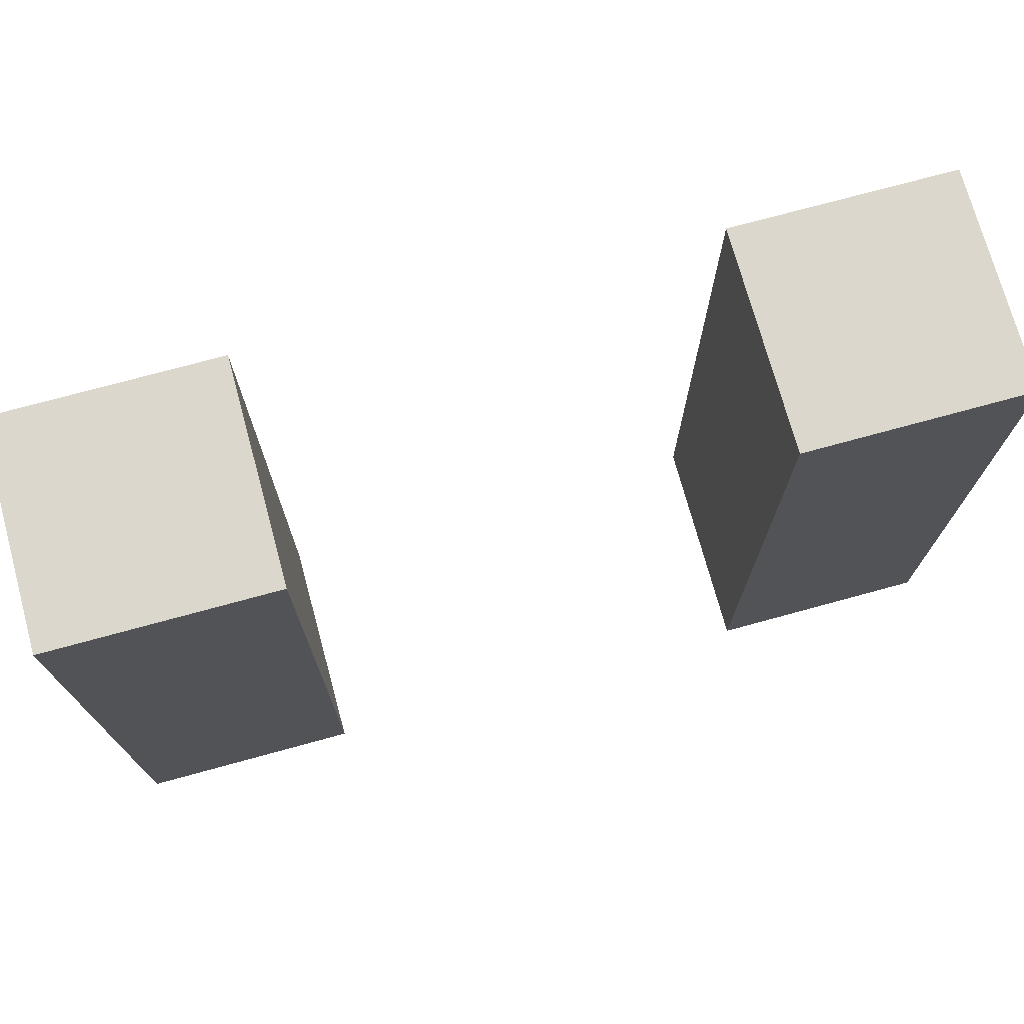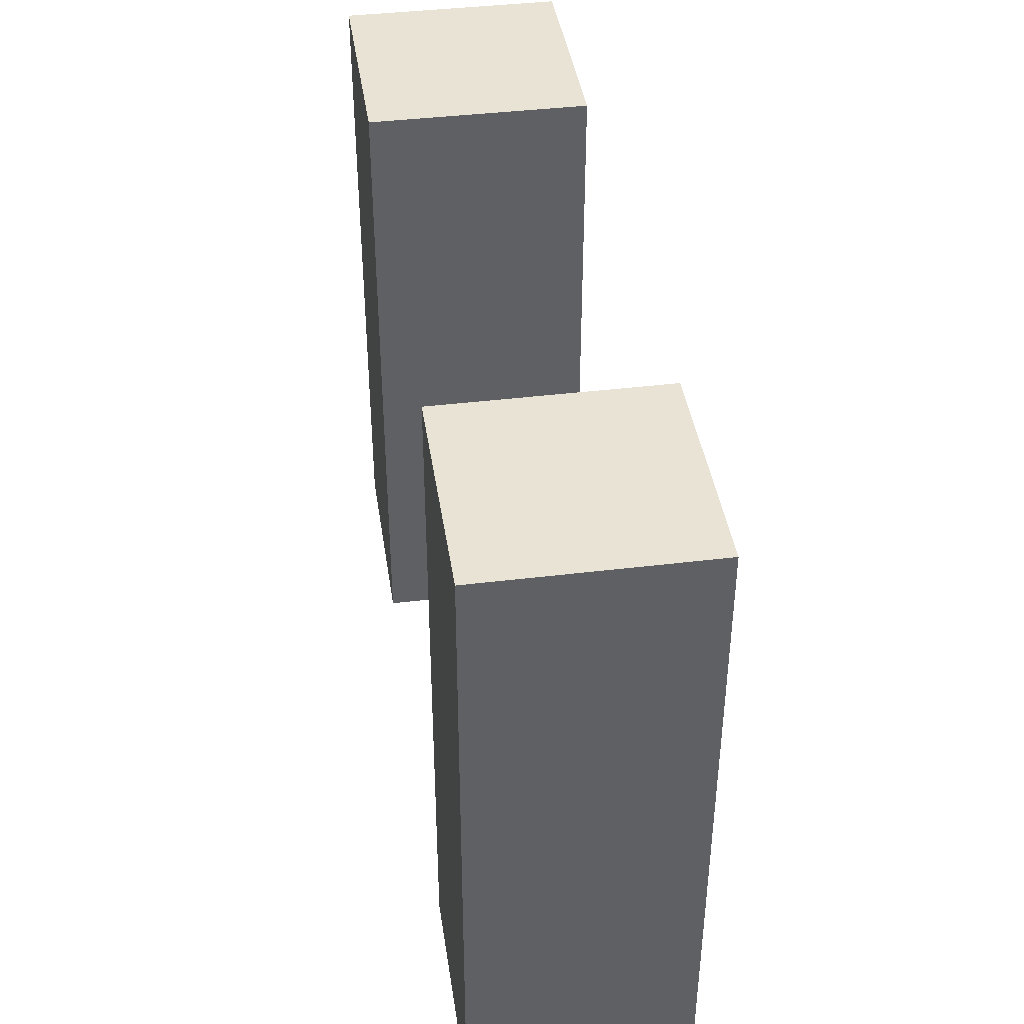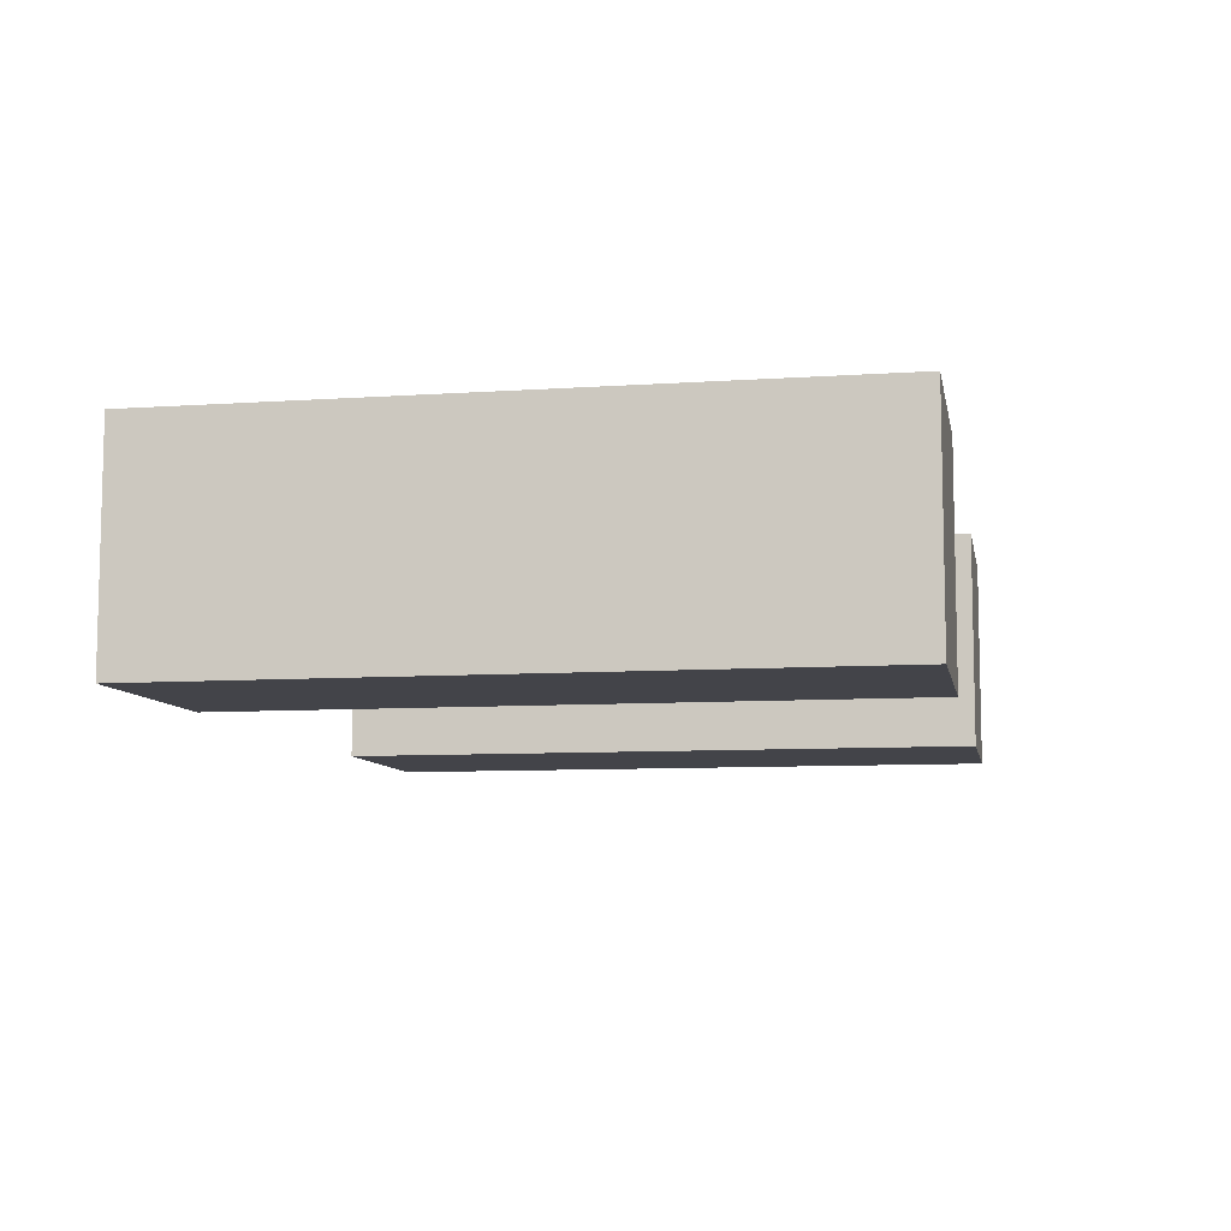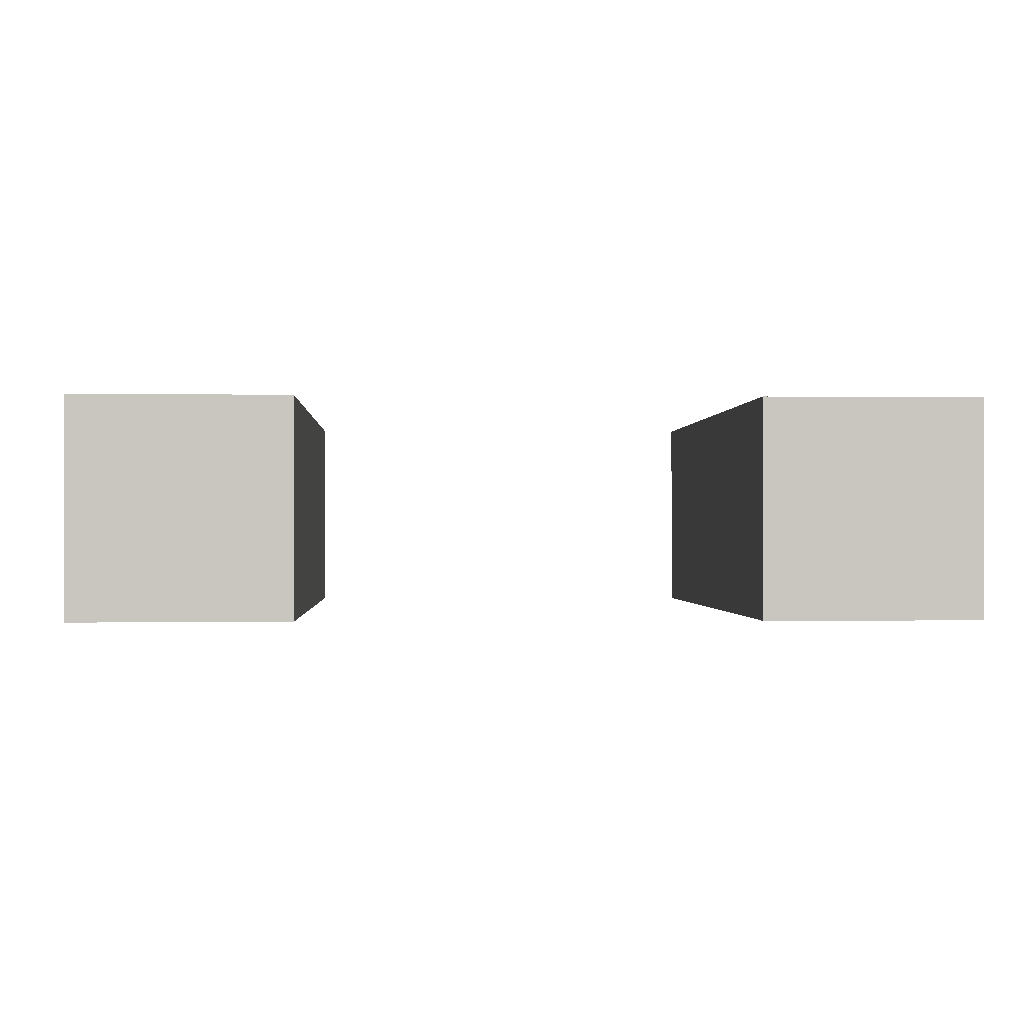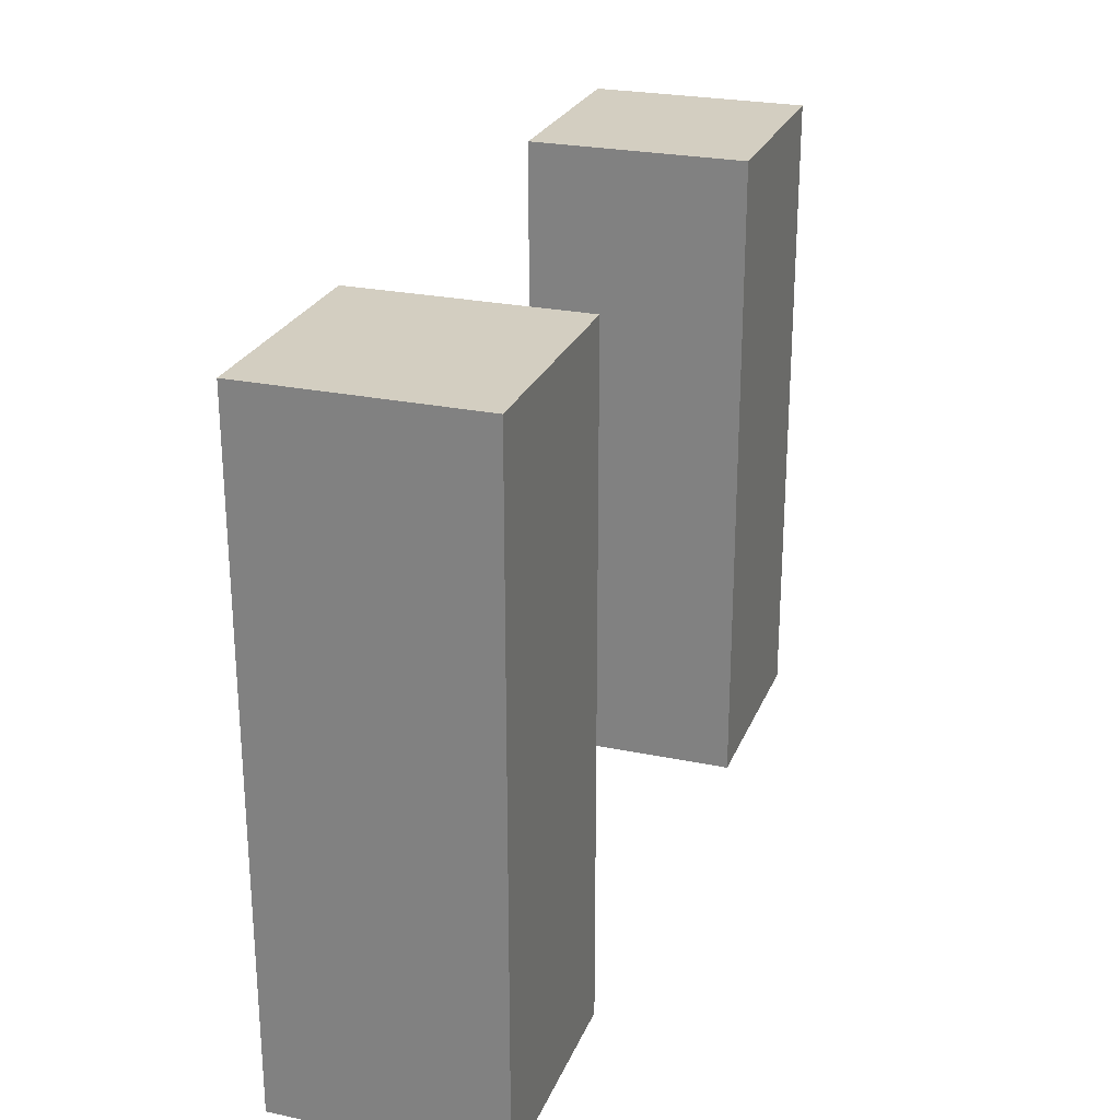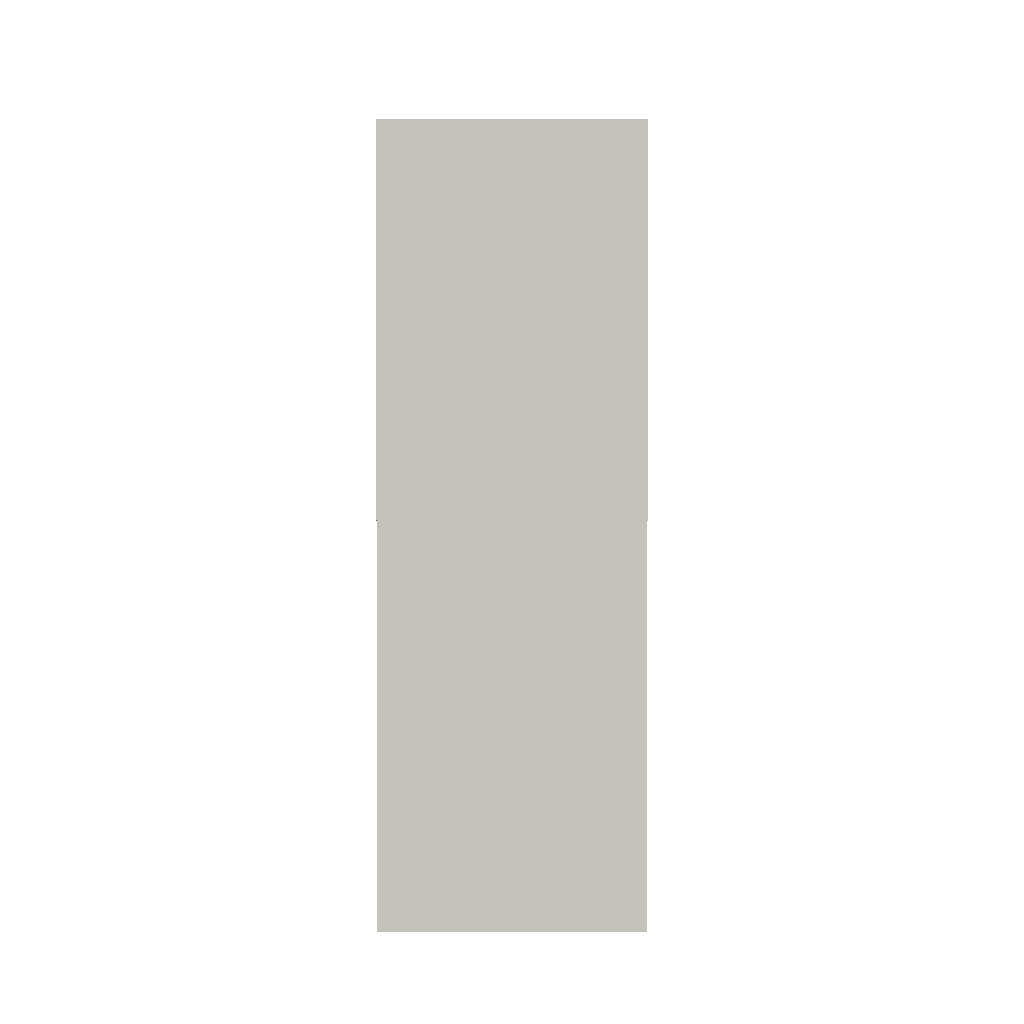
<metadata>
{"format":"obj","ext":"obj","renderer":"f3d","projection":"perspective","resolution":1024,"background":"white","views":[{"elev":73.4,"azim":-15.3,"up":"+Z"},{"elev":41.3,"azim":-98.4,"up":"+Z"},{"elev":-8.4,"azim":-79.4,"up":"+Y"},{"elev":-0.6,"azim":177.0,"up":"+Y"},{"elev":25.3,"azim":108.7,"up":"+Z"},{"elev":1.6,"azim":90.0,"up":"+Z"}]}
</metadata>
<code>
g Arms_Mesh
v -0.25 -0.125 0.625
v 0 -0.125 0.625
v 0 -0.125 -0.125
v -0.25 -0.125 -0.125
v -0.25 0.125 0.625
v -0.25 0.125 -0.125
v 0 0.125 -0.125
v 0 0.125 0.625
v -0.25 -0.125 0.625
v -0.25 0.125 0.625
v 0 0.125 0.625
v 0 -0.125 0.625
v 0 -0.125 0.625
v 0 0.125 0.625
v 0 0.125 -0.125
v 0 -0.125 -0.125
v 0 -0.125 -0.125
v 0 0.125 -0.125
v -0.25 0.125 -0.125
v -0.25 -0.125 -0.125
v -0.25 -0.125 -0.125
v -0.25 0.125 -0.125
v -0.25 0.125 0.625
v -0.25 -0.125 0.625
v 0.7703 0.125 0.625
v 0.5203 0.125 0.625
v 0.5203 0.125 -0.125
v 0.7703 0.125 -0.125
v 0.7703 -0.125 0.625
v 0.7703 -0.125 -0.125
v 0.5203 -0.125 -0.125
v 0.5203 -0.125 0.625
v 0.7703 0.125 0.625
v 0.7703 -0.125 0.625
v 0.5203 -0.125 0.625
v 0.5203 0.125 0.625
v 0.5203 0.125 0.625
v 0.5203 -0.125 0.625
v 0.5203 -0.125 -0.125
v 0.5203 0.125 -0.125
v 0.5203 0.125 -0.125
v 0.5203 -0.125 -0.125
v 0.7703 -0.125 -0.125
v 0.7703 0.125 -0.125
v 0.7703 0.125 -0.125
v 0.7703 -0.125 -0.125
v 0.7703 -0.125 0.625
v 0.7703 0.125 0.625
g Arms_Mesh_0
f -46 -47 -48
f -45 -46 -48
f -42 -43 -44
f -41 -42 -44
f -38 -39 -40
f -37 -38 -40
f -34 -35 -36
f -33 -34 -36
f -30 -31 -32
f -29 -30 -32
f -26 -27 -28
f -25 -26 -28
f -22 -23 -24
f -21 -22 -24
f -18 -19 -20
f -17 -18 -20
f -14 -15 -16
f -13 -14 -16
f -10 -11 -12
f -9 -10 -12
f -6 -7 -8
f -5 -6 -8
f -2 -3 -4
f -1 -2 -4

</code>
